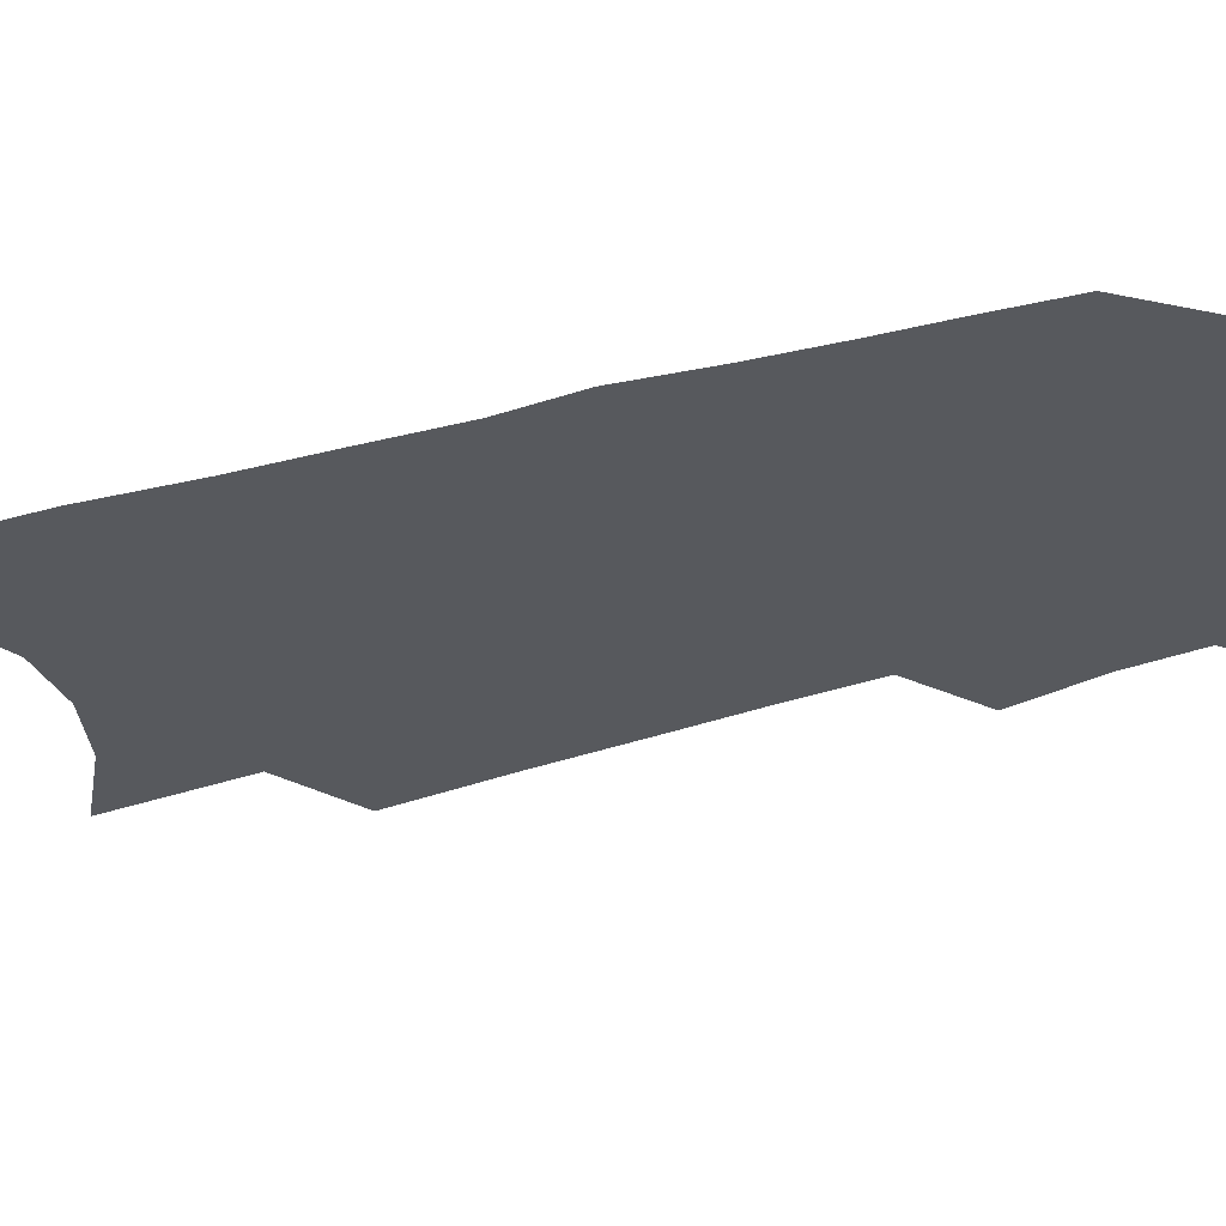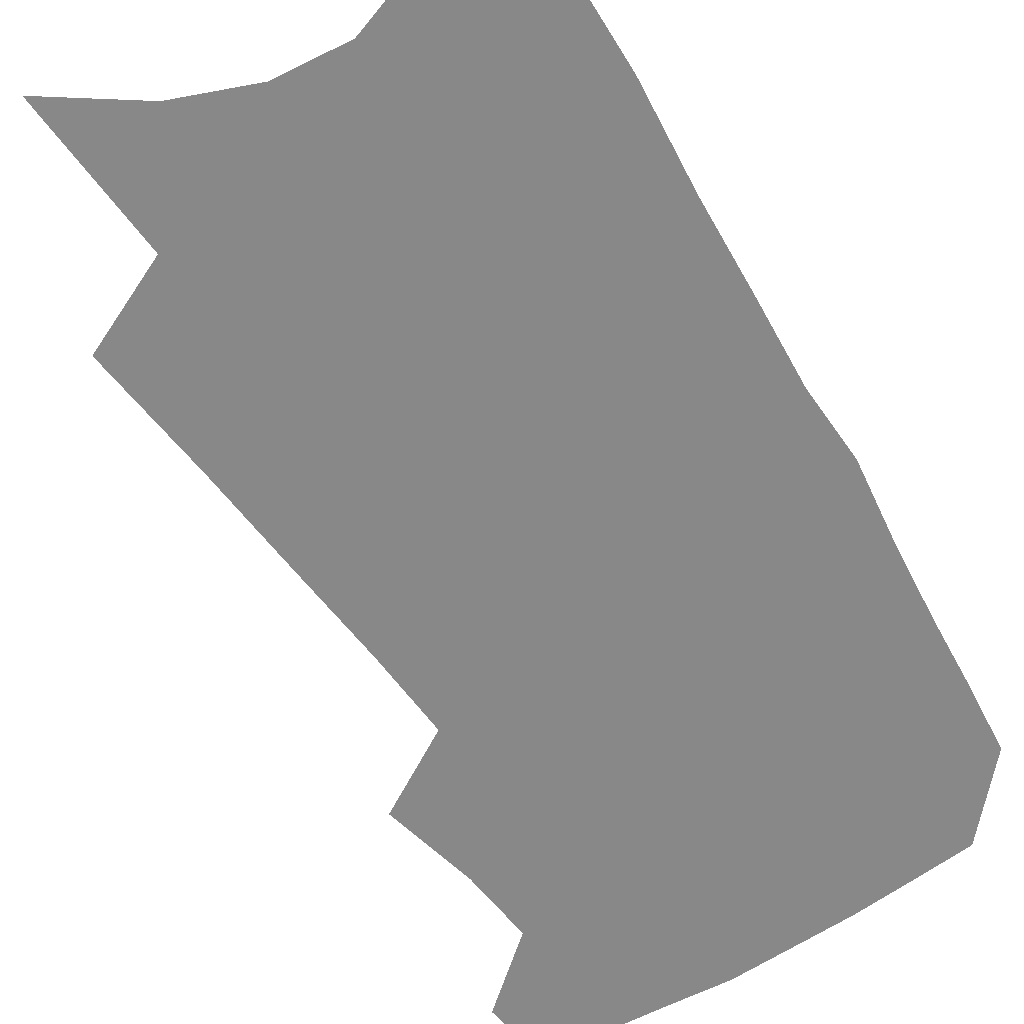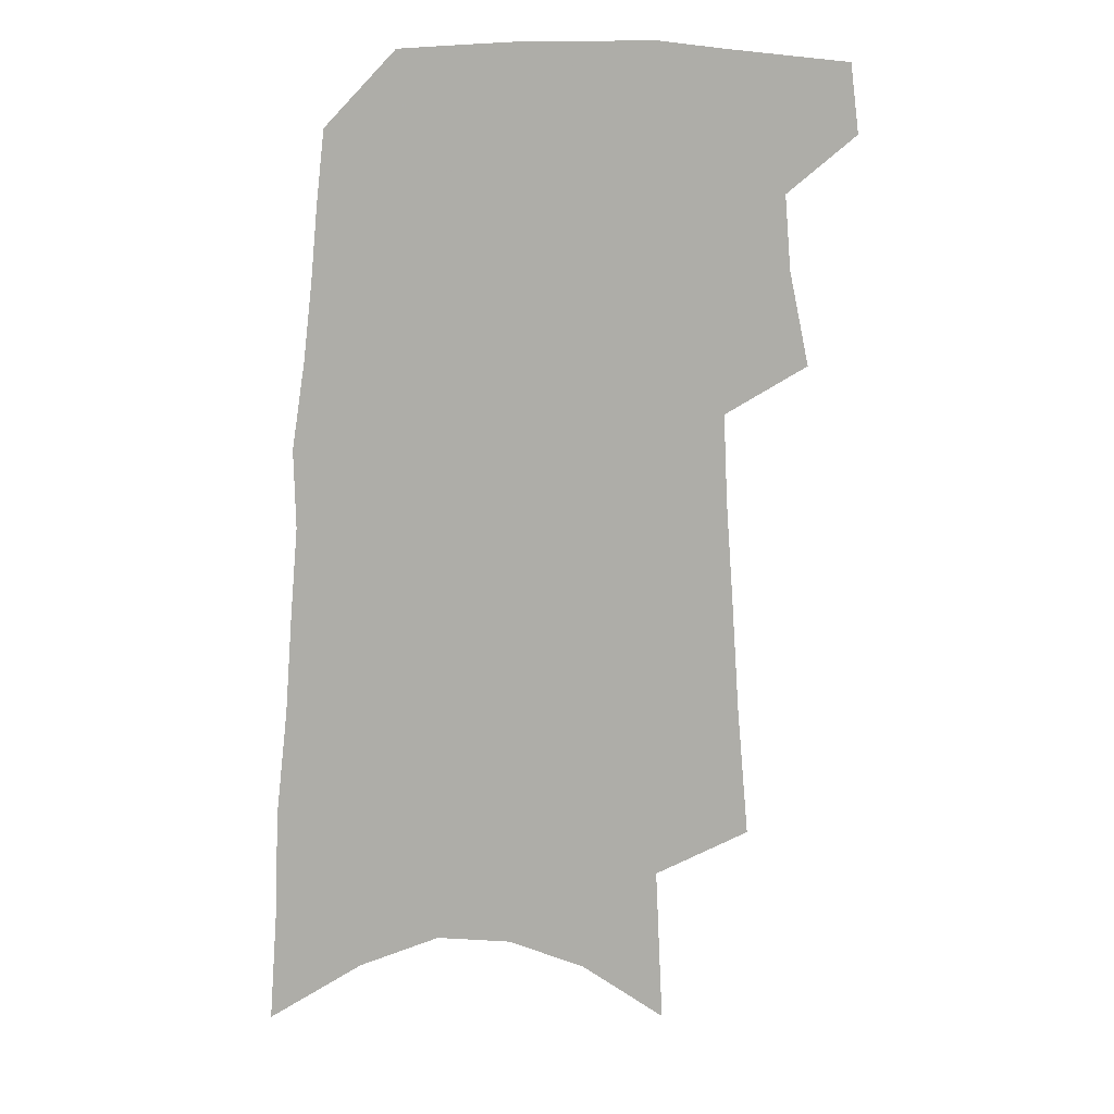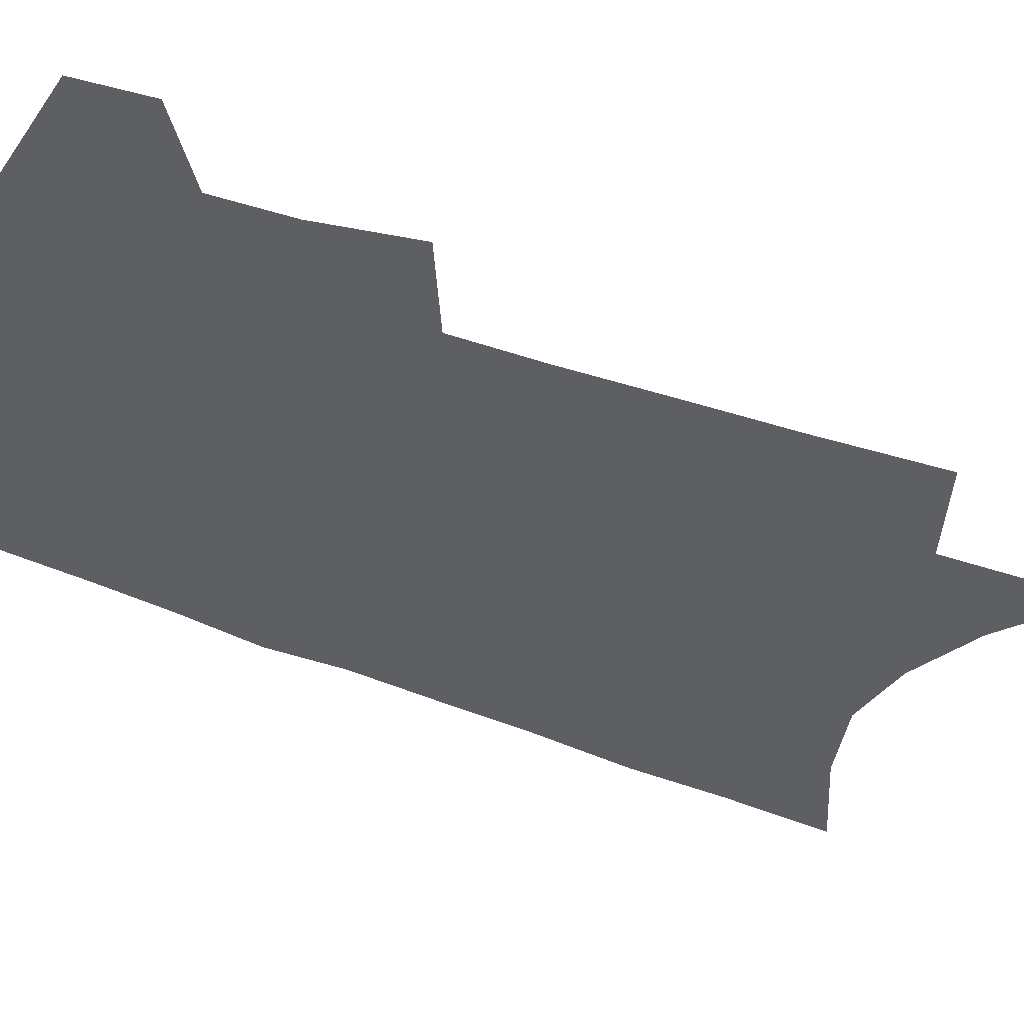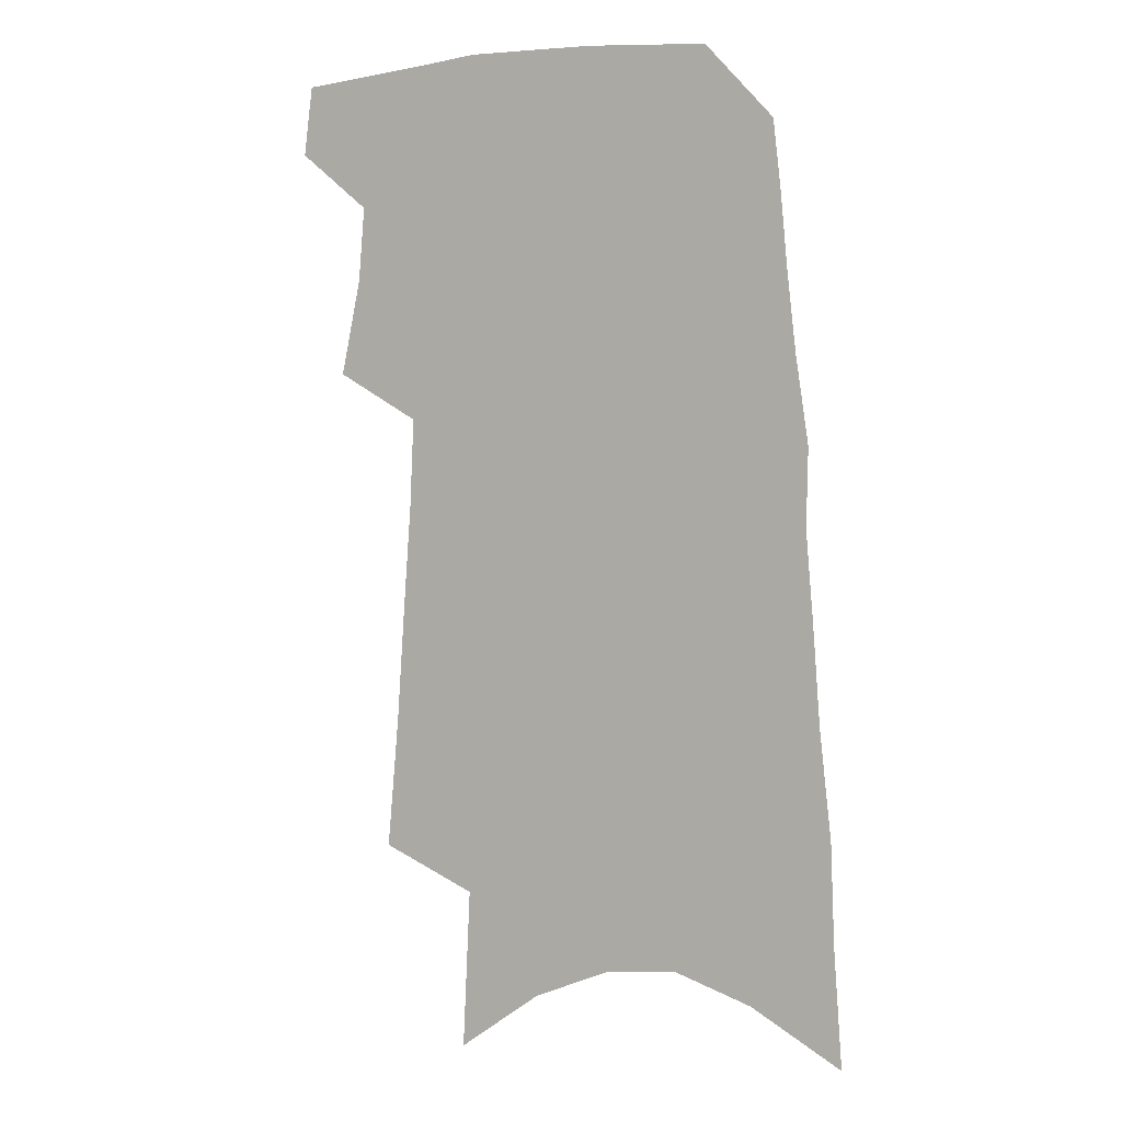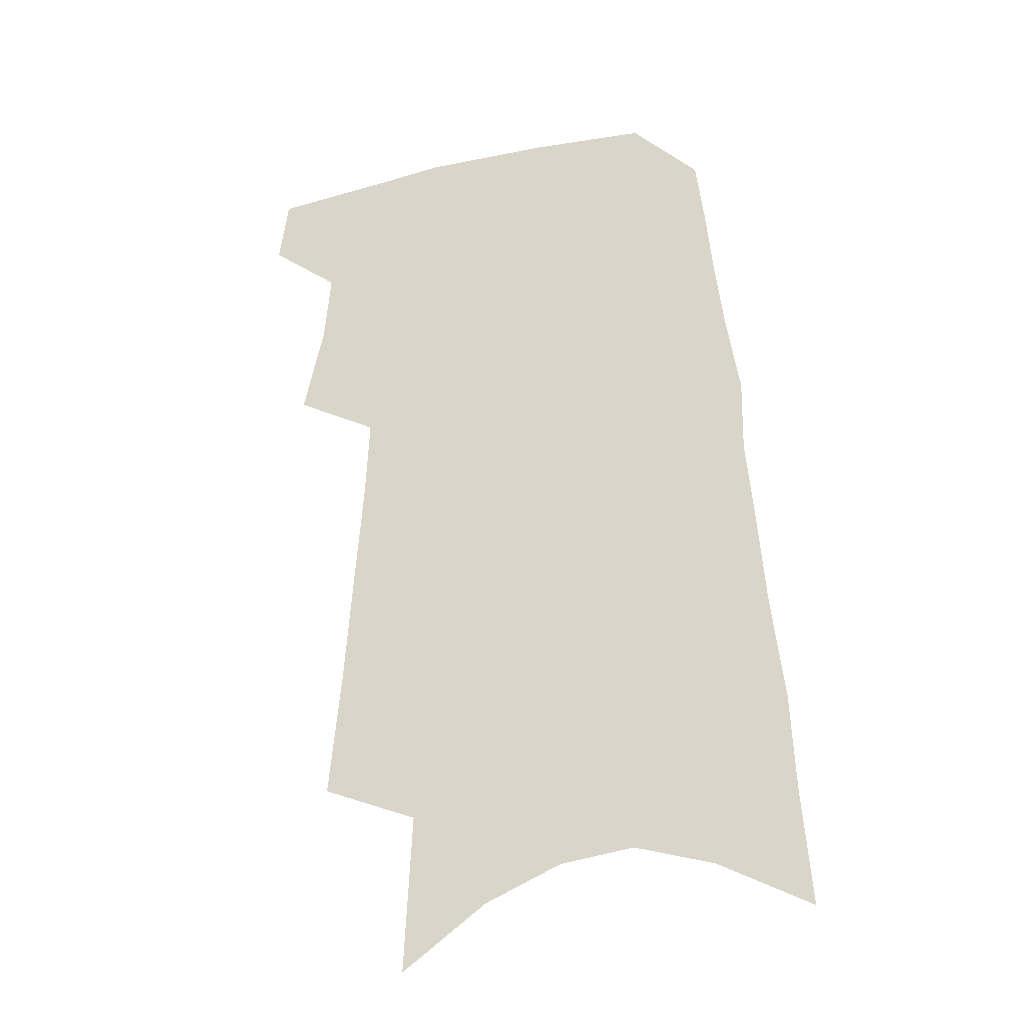
<metadata>
{"format":"obj","ext":"obj","renderer":"f3d","projection":"perspective","resolution":1024,"background":"white","views":[{"elev":-29.1,"azim":116.1,"up":"+Z"},{"elev":-62.7,"azim":33.7,"up":"+Z"},{"elev":13.3,"azim":171.4,"up":"+Y"},{"elev":-39.9,"azim":-115.7,"up":"+Z"},{"elev":3.8,"azim":26.6,"up":"+Y"},{"elev":-30.2,"azim":16.7,"up":"+Y"}]}
</metadata>
<code>
v 507.4 465.7 0
v 510.7 490.7 0
v 523.6 383.4 0
v 531 418 0
v 533.3 445 0
v 536.2 470.7 0
v 534.1 493.1 0
v 542.6 206.4 0
v 546.9 254.5 0
v 549.8 296.2 0
v 552.6 334.1 0
v 554.1 366.5 0
v 556.3 397 0
v 558.4 424.7 0
v 559.8 449.9 0
v 559.6 472.6 0
v 556.9 495.5 0
v 574.6 133.5 0
v 577.4 191.7 0
v 579.6 239.6 0
v 579.1 276.6 0
v 580.7 315.2 0
v 581.3 347.5 0
v 580.5 374.5 0
v 582.2 403.9 0
v 583.2 429.7 0
v 583.5 452.7 0
v 582.5 474.2 0
v 579.6 498.2 0
v 605.3 155.9 0
v 607 213.3 0
v 605.9 250.5 0
v 604.9 285.8 0
v 604.9 320.7 0
v 604.7 352.1 0
v 604.4 379.6 0
v 604.5 405.5 0
v 605 431 0
v 605 453.8 0
v 604.5 475.3 0
v 603.2 498.1 0
v 633.4 167.7 0
v 632.1 216.1 0
v 630.6 255.4 0
v 629 290.4 0
v 628.2 320.9 0
v 627.3 351.7 0
v 626.8 381.6 0
v 626.5 407.6 0
v 626.3 432.2 0
v 626.4 454.5 0
v 626.6 475.5 0
v 626 498.1 0
v 660.3 171 0
v 657.3 215.8 0
v 656.2 250.3 0
v 653.8 286.1 0
v 651.2 323.2 0
v 649.5 353.4 0
v 649.5 379.1 0
v 648.6 405.7 0
v 647.4 431.7 0
v 647.3 454.1 0
v 647.9 475.3 0
v 648.8 496.9 0
v 689.3 161.9 0
v 685.5 205.7 0
v 683.2 243.1 0
v 678.9 282.3 0
v 678 313.8 0
v 675.2 345.8 0
v 673.3 374.7 0
v 672.5 401.1 0
v 672.2 426 0
v 670.7 450.8 0
v 668.9 474.6 0
v 670.7 495.6 0
v 691 541 0
v 723.1 143.4 0
v 720 185.3 0
v 718.6 222.4 0
v 714.2 261.8 0
v 711.6 296.5 0
v 708.7 329.5 0
v 709.3 357.8 0
v 704.6 388.9 0
v 701.3 417.2 0
v 698.8 443.5 0
v 695.9 469.1 0
f 5 6 1
f 1 6 2
f 6 7 2
f 12 13 3
f 3 13 4
f 13 14 4
f 4 14 5
f 14 15 5
f 5 15 6
f 15 16 6
f 6 16 7
f 16 17 7
f 19 20 8
f 8 20 9
f 20 21 9
f 9 21 10
f 21 22 10
f 10 22 11
f 22 23 11
f 11 23 12
f 23 24 12
f 12 24 13
f 24 25 13
f 13 25 14
f 25 26 14
f 14 26 15
f 26 27 15
f 15 27 16
f 27 28 16
f 16 28 17
f 28 29 17
f 18 30 19
f 30 31 19
f 19 31 20
f 31 32 20
f 20 32 21
f 32 33 21
f 21 33 22
f 33 34 22
f 22 34 23
f 34 35 23
f 23 35 24
f 35 36 24
f 24 36 25
f 36 37 25
f 25 37 26
f 37 38 26
f 26 38 27
f 38 39 27
f 27 39 28
f 39 40 28
f 28 40 29
f 40 41 29
f 30 42 31
f 42 43 31
f 31 43 32
f 43 44 32
f 32 44 33
f 44 45 33
f 33 45 34
f 45 46 34
f 34 46 35
f 46 47 35
f 35 47 36
f 47 48 36
f 36 48 37
f 48 49 37
f 37 49 38
f 49 50 38
f 38 50 39
f 50 51 39
f 39 51 40
f 51 52 40
f 40 52 41
f 52 53 41
f 42 54 43
f 54 55 43
f 43 55 44
f 55 56 44
f 44 56 45
f 56 57 45
f 45 57 46
f 57 58 46
f 46 58 47
f 58 59 47
f 47 59 48
f 59 60 48
f 48 60 49
f 60 61 49
f 49 61 50
f 61 62 50
f 50 62 51
f 62 63 51
f 51 63 52
f 63 64 52
f 52 64 53
f 64 65 53
f 54 66 55
f 66 67 55
f 55 67 56
f 67 68 56
f 56 68 57
f 68 69 57
f 57 69 58
f 69 70 58
f 58 70 59
f 70 71 59
f 59 71 60
f 71 72 60
f 60 72 61
f 72 73 61
f 61 73 62
f 73 74 62
f 62 74 63
f 74 75 63
f 63 75 64
f 75 76 64
f 64 76 65
f 76 77 65
f 66 79 67
f 79 80 67
f 67 80 68
f 80 81 68
f 68 81 69
f 81 82 69
f 69 82 70
f 82 83 70
f 70 83 71
f 83 84 71
f 71 84 72
f 84 85 72
f 72 85 73
f 85 86 73
f 73 86 74
f 86 87 74
f 74 87 75
f 87 88 75
f 75 88 76
f 88 89 76
f 76 89 77

</code>
